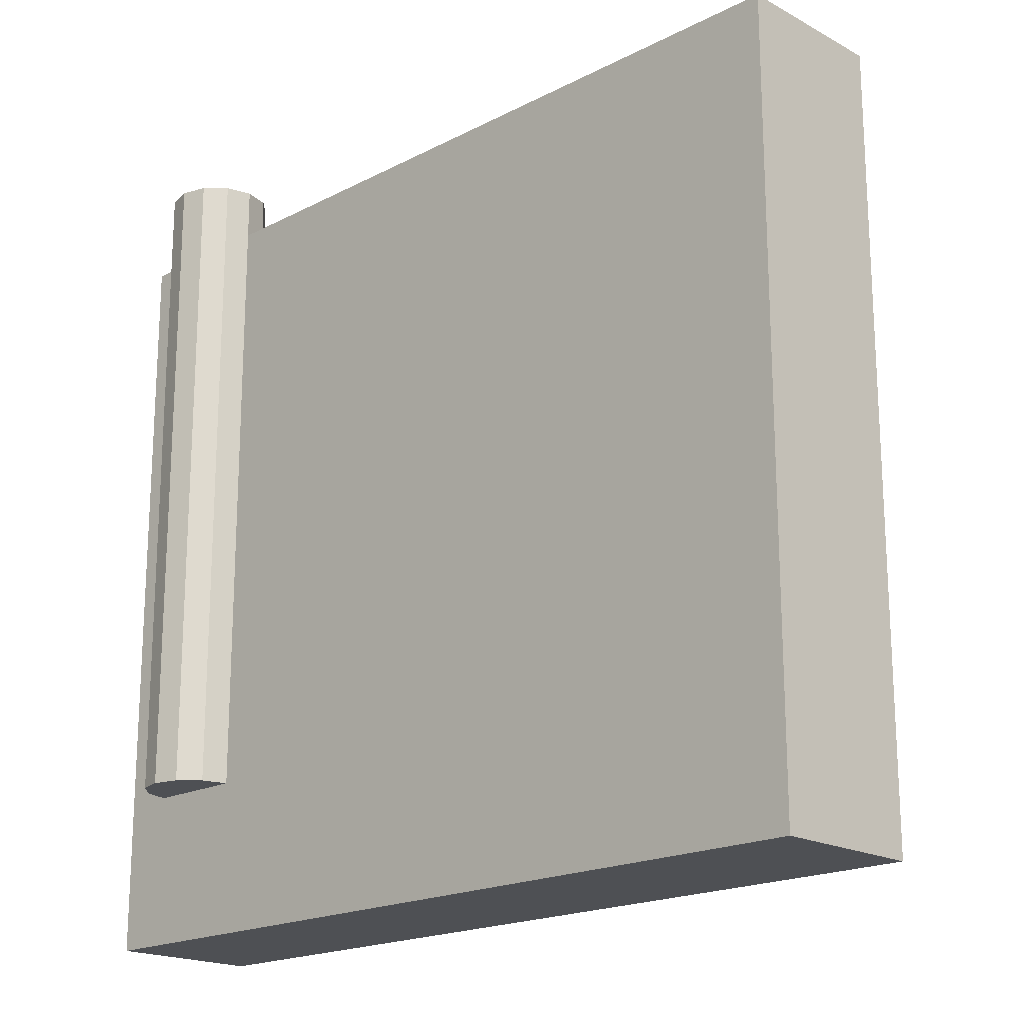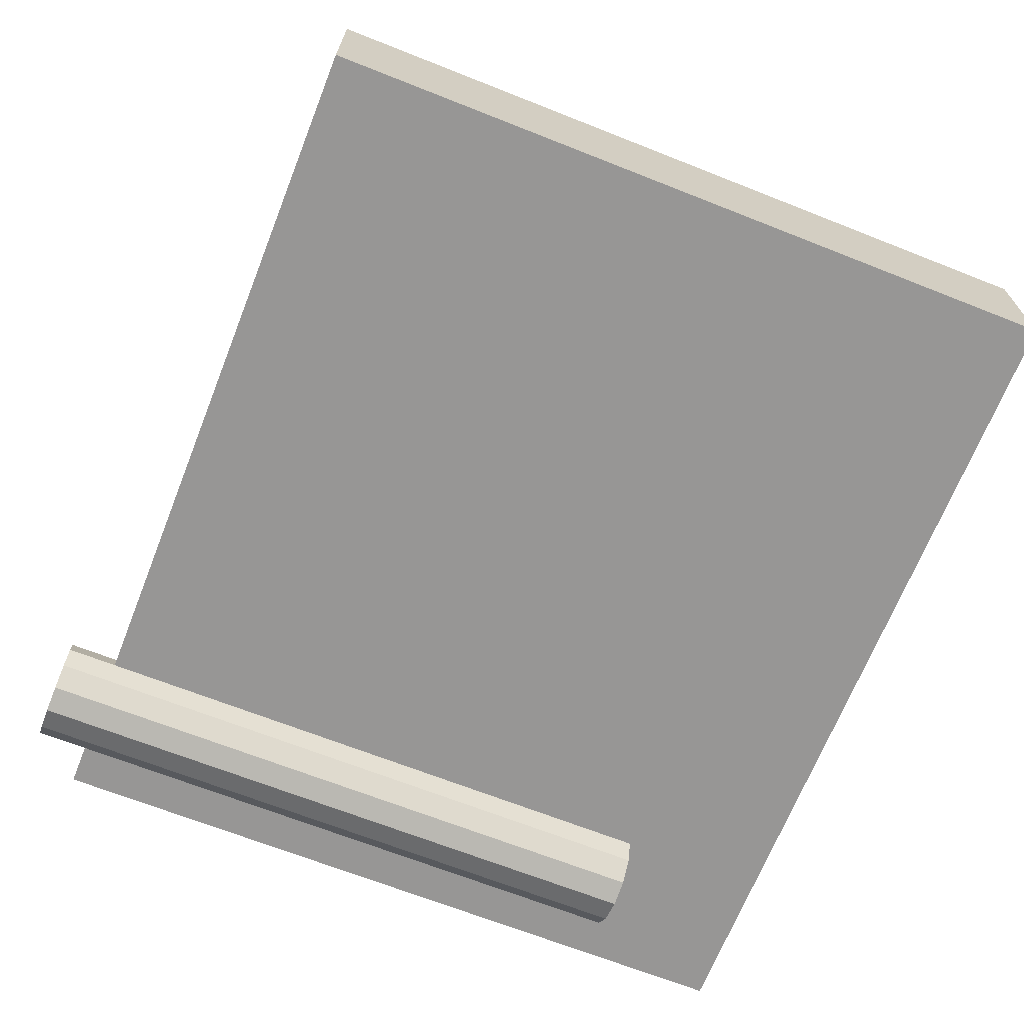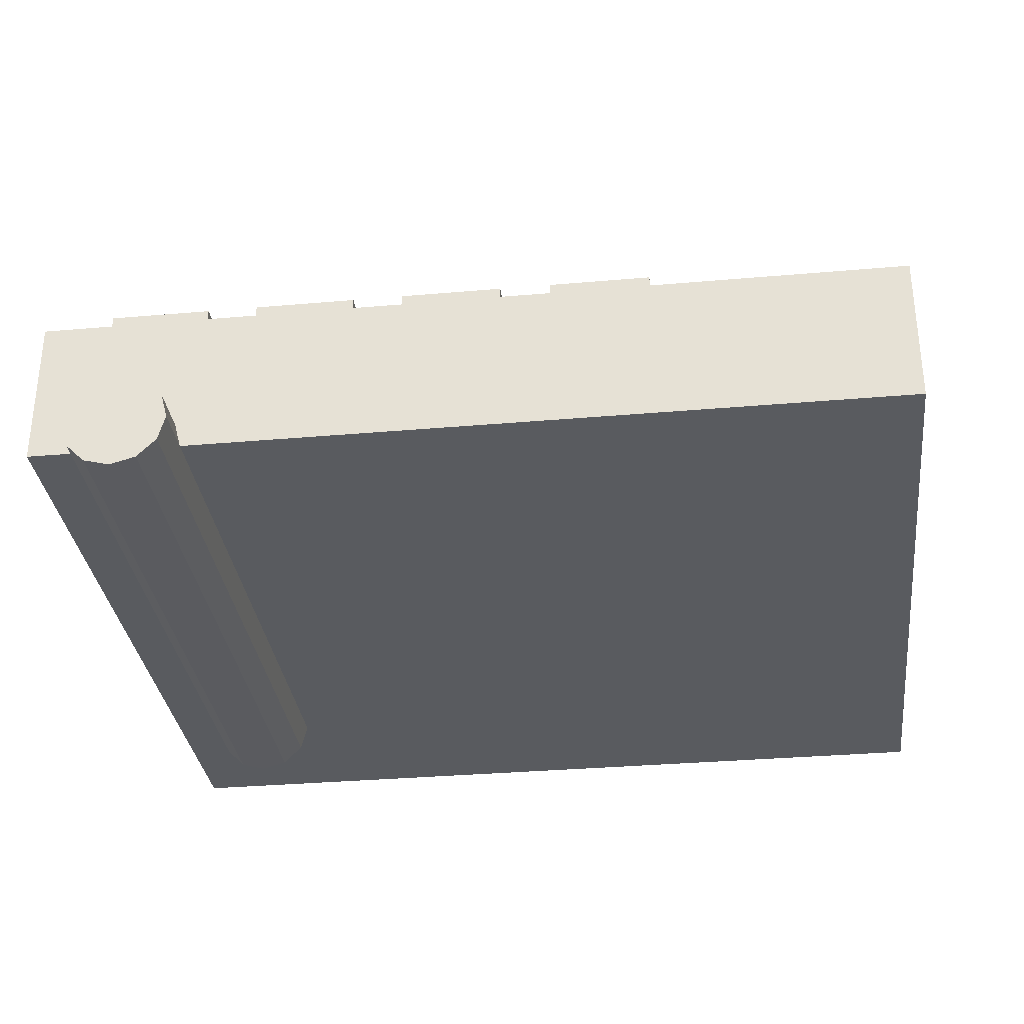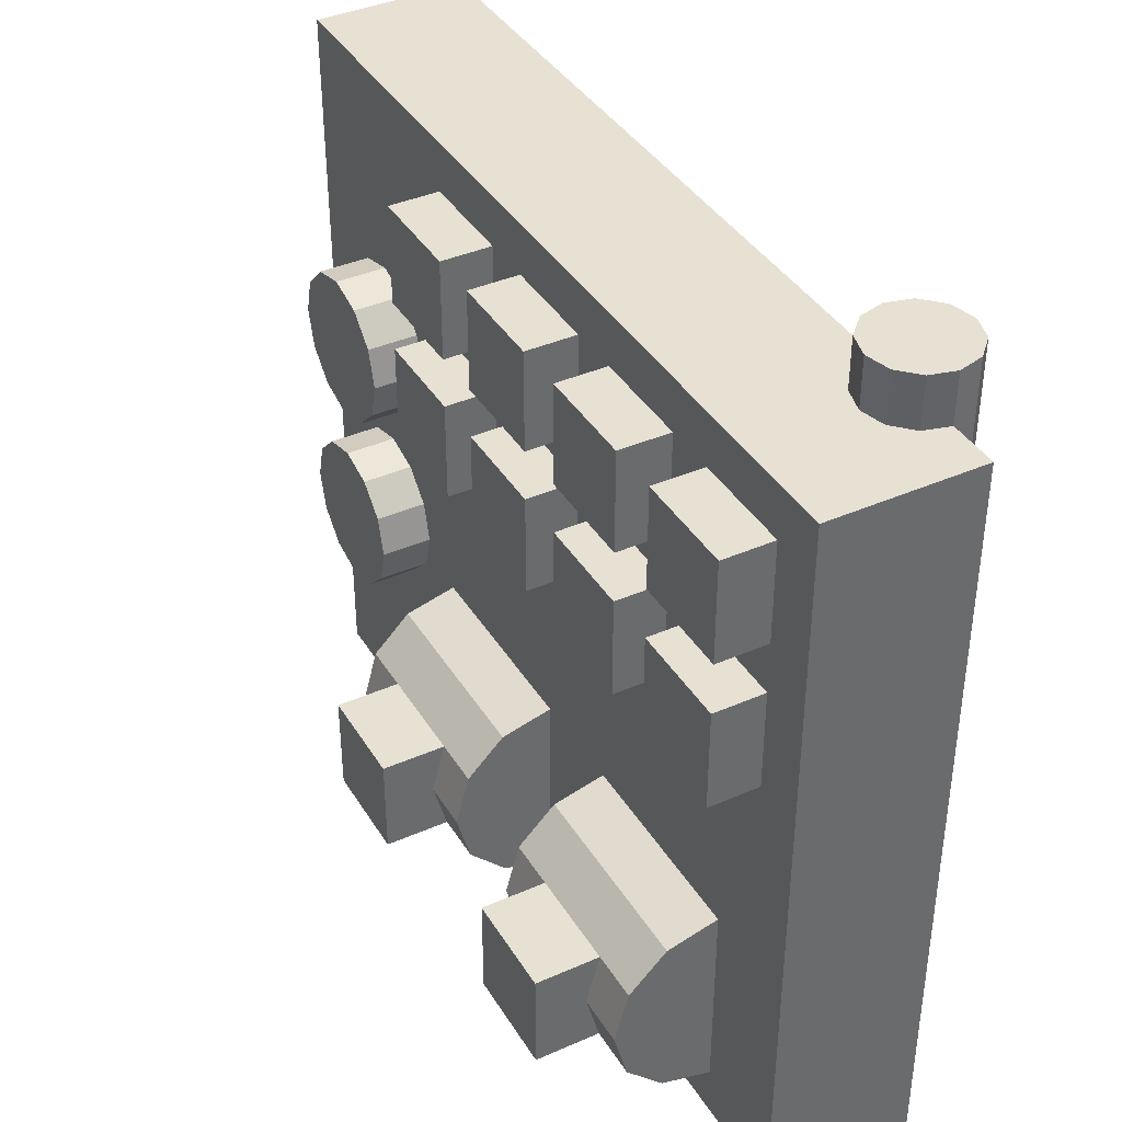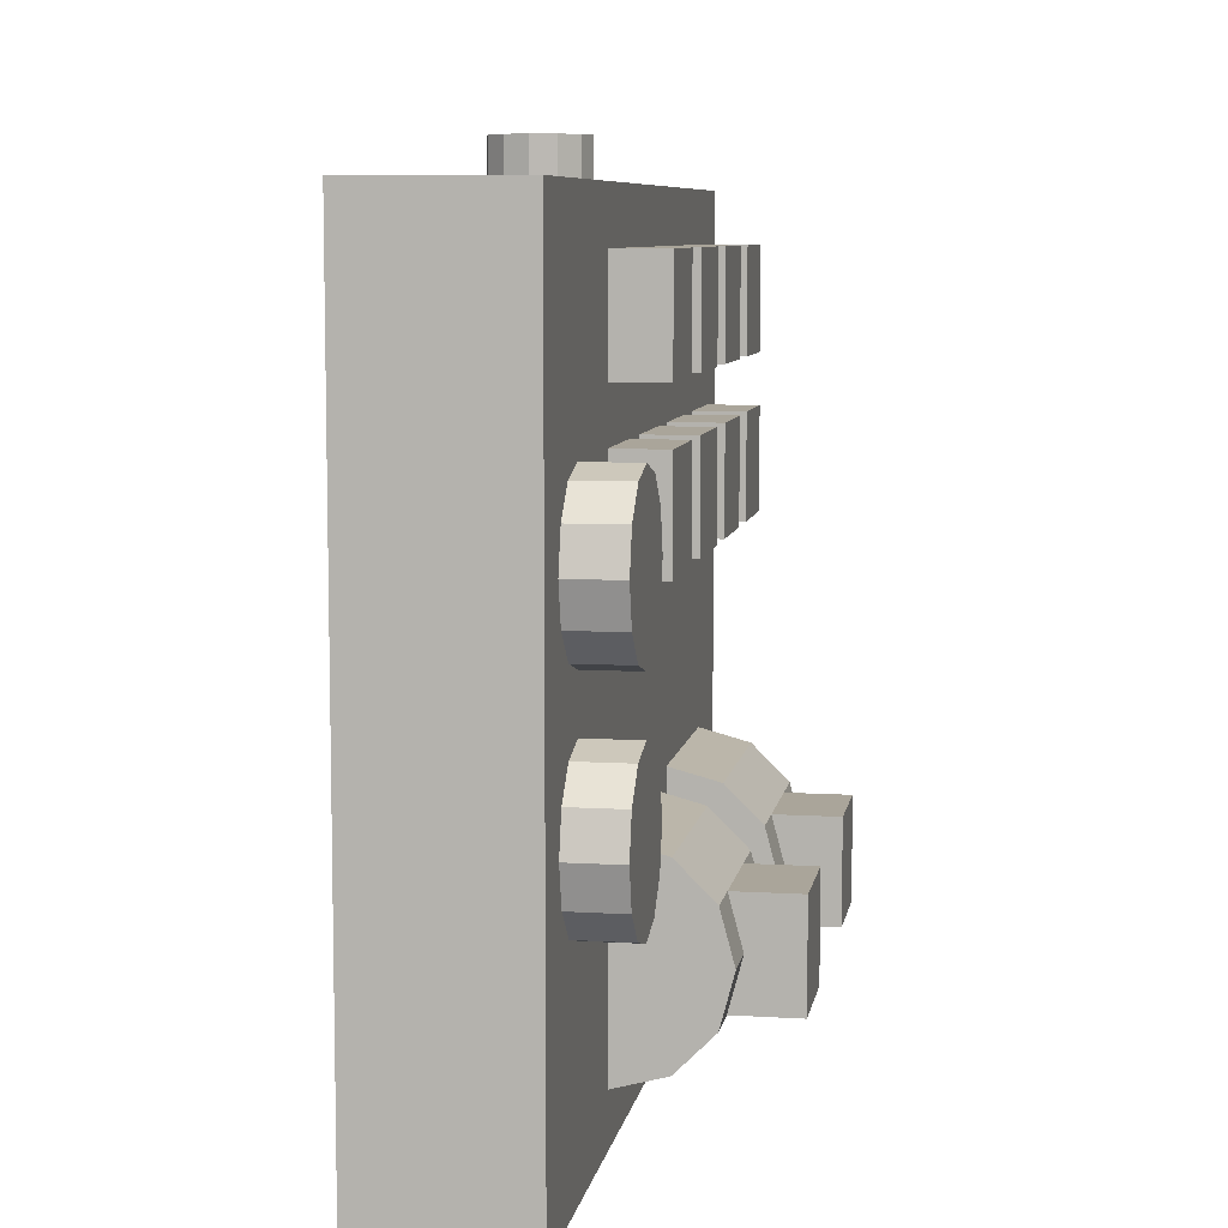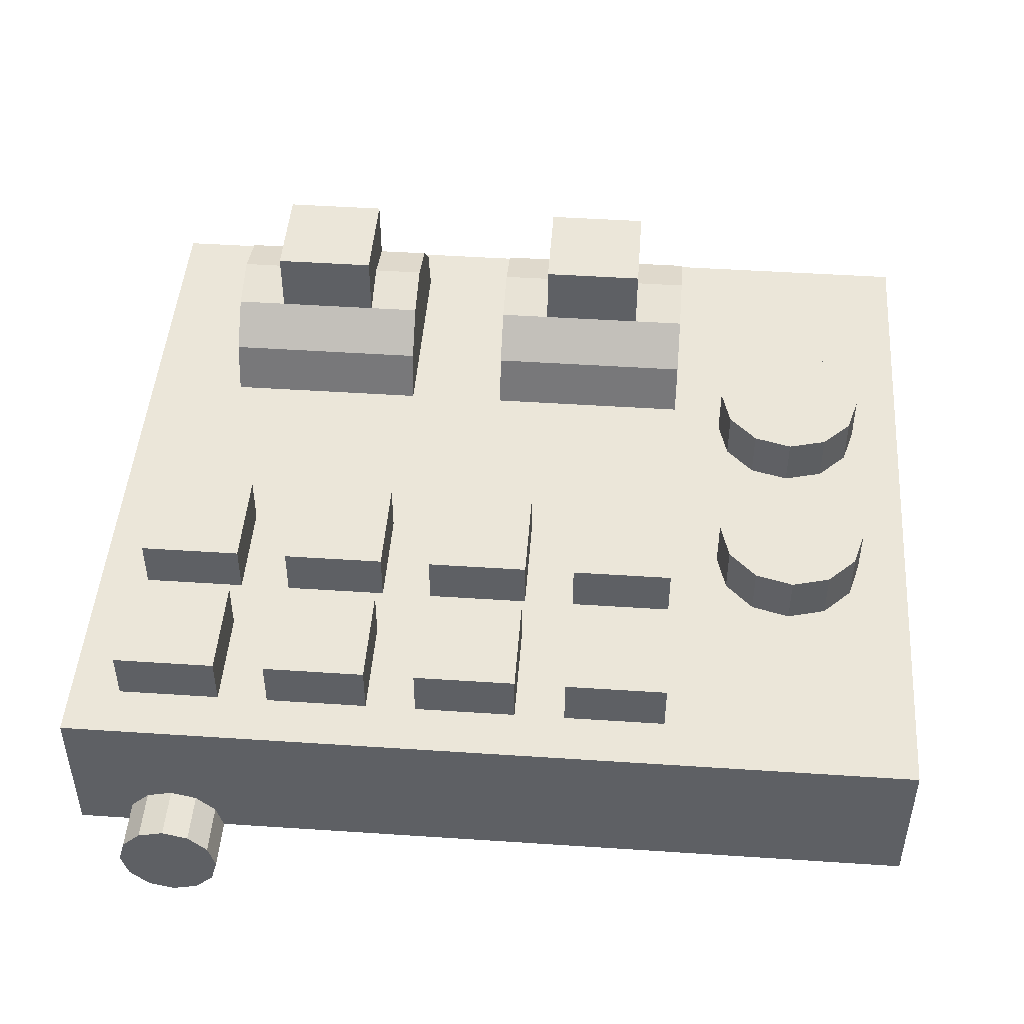
<metadata>
{"format":"obj","ext":"obj","renderer":"f3d","projection":"perspective","resolution":1024,"background":"white","views":[{"elev":-19.0,"azim":44.3,"up":"+Z"},{"elev":-67.9,"azim":68.4,"up":"+Y"},{"elev":-32.4,"azim":7.0,"up":"+Y"},{"elev":39.4,"azim":-118.6,"up":"+Z"},{"elev":7.7,"azim":99.7,"up":"+Z"},{"elev":47.0,"azim":4.3,"up":"+Y"}]}
</metadata>
<code>
v -0.05688 -2.384e-07 -0.0425
v -0.05688 0.01 -0.04518
v -0.01688 0.01 -0.04518
v -0.01688 -2.384e-07 -0.0425
v -0.05688 0.01732 -0.0525
v -0.01688 0.01732 -0.0525
v -0.05688 0.02 -0.0625
v -0.01688 0.02 -0.0625
v -0.05688 0.01732 -0.0725
v -0.01688 0.01732 -0.0725
v -0.05688 0.01 -0.07982
v -0.01687 0.01 -0.07982
v -0.05688 -2.384e-07 -0.0825
v -0.01687 -2.384e-07 -0.0825
v -0.05687 -0.01 -0.07982
v -0.01687 -0.01 -0.07982
v -0.05688 -0.01732 -0.0725
v -0.01687 -0.01732 -0.0725
v -0.05688 -0.02 -0.0625
v -0.01687 -0.02 -0.0625
v -0.05688 -0.01732 -0.0525
v -0.01688 -0.01732 -0.0525
v -0.05688 -0.01 -0.04518
v -0.01688 -0.01 -0.04518
v 0.003125 -2.384e-07 -0.0425
v 0.003125 0.01 -0.04518
v 0.04312 0.01 -0.04518
v 0.04312 -2.384e-07 -0.0425
v 0.003125 0.01732 -0.0525
v 0.04312 0.01732 -0.0525
v 0.003125 0.02 -0.0625
v 0.04312 0.02 -0.0625
v 0.003125 0.01732 -0.0725
v 0.04312 0.01732 -0.0725
v 0.003125 0.01 -0.07982
v 0.04312 0.01 -0.07982
v 0.003125 -2.384e-07 -0.0825
v 0.04313 -2.384e-07 -0.0825
v 0.003125 -0.01 -0.07982
v 0.04313 -0.01 -0.07982
v 0.003125 -0.01732 -0.0725
v 0.04312 -0.01732 -0.0725
v 0.003125 -0.02 -0.0625
v 0.04312 -0.02 -0.0625
v 0.003125 -0.01732 -0.0525
v 0.04312 -0.01732 -0.0525
v 0.003125 -0.01 -0.04518
v 0.04312 -0.01 -0.04518
v 0.05312 0.01 -0.0375
v 0.05513 0.01 -0.03
v 0.05513 -0.02 -0.03
v 0.05312 -0.02 -0.0375
v 0.06062 0.01 -0.02451
v 0.06062 -0.02 -0.02451
v 0.06812 0.01 -0.0225
v 0.06812 -0.02 -0.0225
v 0.07562 0.01 -0.02451
v 0.07562 -0.02 -0.02451
v 0.08112 0.01 -0.03
v 0.08112 -0.02 -0.03
v 0.08313 0.01 -0.0375
v 0.08313 -0.02 -0.0375
v 0.08112 0.01 -0.045
v 0.08112 -0.02 -0.045
v 0.07562 0.01 -0.05049
v 0.07562 -0.02 -0.05049
v 0.06812 0.01 -0.0525
v 0.06813 -0.02 -0.0525
v 0.06062 0.01 -0.05049
v 0.06062 -0.02 -0.05049
v 0.05513 0.01 -0.045
v 0.05513 -0.02 -0.045
v 0.05312 0.01 0.0025
v 0.05513 0.01 0.01
v 0.05513 -0.02 0.01
v 0.05312 -0.02 0.0025
v 0.06062 0.01 0.01549
v 0.06062 -0.02 0.01549
v 0.06812 0.01 0.0175
v 0.06812 -0.02 0.0175
v 0.07562 0.01 0.01549
v 0.07562 -0.02 0.01549
v 0.08112 0.01 0.01
v 0.08112 -0.02 0.01
v 0.08313 0.01 0.0025
v 0.08313 -0.02 0.0025
v 0.08112 0.01 -0.005
v 0.08112 -0.02 -0.005
v 0.07562 0.01 -0.01049
v 0.07562 -0.02 -0.01049
v 0.06812 0.01 -0.0125
v 0.06813 -0.02 -0.0125
v 0.06062 0.01 -0.01049
v 0.06062 -0.02 -0.01049
v 0.05513 0.01 -0.005
v 0.05513 -0.02 -0.005
v 0.03313 0.01 -0.0725
v 0.03313 0.01 -0.0525
v 0.03313 0.03 -0.0525
v 0.03313 0.03 -0.0725
v 0.01312 0.01 -0.0725
v 0.01312 0.03 -0.0725
v 0.01312 0.03 -0.0525
v 0.01312 0.01 -0.0525
v -0.04688 -0.03 0.0675
v -0.04821 -0.025 0.0675
v -0.04821 -0.025 -0.0625
v -0.04688 -0.03 -0.0625
v -0.05187 -0.02134 0.0675
v -0.05187 -0.02134 -0.0625
v -0.05688 -0.02 0.0675
v -0.05688 -0.02 -0.0625
v -0.06187 -0.02134 0.0675
v -0.06188 -0.02134 -0.0625
v -0.06554 -0.025 0.0675
v -0.06554 -0.025 -0.0625
v -0.06688 -0.03 0.0675
v -0.06688 -0.03 -0.0625
v -0.06554 -0.035 0.0675
v -0.06554 -0.035 -0.0625
v -0.06187 -0.03866 0.0675
v -0.06188 -0.03866 -0.0625
v -0.05688 -0.04 0.0675
v -0.05688 -0.04 -0.0625
v -0.05187 -0.03866 0.0675
v -0.05188 -0.03866 -0.0625
v -0.04821 -0.035 0.0675
v -0.04821 -0.035 -0.0625
v 0.09313 -0.03 -0.0925
v 0.09312 -0.03 0.0575
v 0.09312 -2.384e-07 0.0575
v 0.09313 -2.384e-07 -0.0925
v -0.07688 -0.03 -0.0925
v -0.07688 -2.384e-07 -0.0925
v -0.07688 -2.384e-07 0.0575
v -0.07688 -0.03 0.0575
v 0.04312 -0.01 -0.0025
v 0.04312 -0.01 0.0175
v 0.04312 0.01 0.0175
v 0.04312 0.01 -0.0025
v 0.02312 -0.01 -0.0025
v 0.02312 0.01 -0.0025
v 0.02312 0.01 0.0175
v 0.02312 -0.01 0.0175
v 0.01312 -0.01 -0.0025
v 0.01312 -0.01 0.0175
v 0.01312 0.01 0.0175
v 0.01312 0.01 -0.0025
v -0.006875 -0.01 -0.0025
v -0.006875 0.01 -0.0025
v -0.006875 0.01 0.0175
v -0.006875 -0.01 0.0175
v -0.01688 -0.01 -0.0025
v -0.01688 -0.01 0.0175
v -0.01688 0.01 0.0175
v -0.01688 0.01 -0.0025
v -0.03687 -0.01 -0.0025
v -0.03687 0.01 -0.0025
v -0.03687 0.01 0.0175
v -0.03687 -0.01 0.0175
v -0.04688 -0.01 -0.0025
v -0.04688 -0.01 0.0175
v -0.04688 0.01 0.0175
v -0.04688 0.01 -0.0025
v -0.06688 -0.01 -0.0025
v -0.06688 0.01 -0.0025
v -0.06688 0.01 0.0175
v -0.06688 -0.01 0.0175
v 0.04312 -0.01 0.0275
v 0.04312 -0.01 0.0475
v 0.04312 0.01 0.0475
v 0.04312 0.01 0.0275
v 0.02312 -0.01 0.0275
v 0.02312 0.01 0.0275
v 0.02312 0.01 0.0475
v 0.02312 -0.01 0.0475
v 0.01312 -0.01 0.0275
v 0.01312 -0.01 0.0475
v 0.01312 0.01 0.0475
v 0.01312 0.01 0.0275
v -0.006875 -0.01 0.0275
v -0.006875 0.01 0.0275
v -0.006875 0.01 0.0475
v -0.006875 -0.01 0.0475
v -0.01688 -0.01 0.0275
v -0.01688 -0.01 0.0475
v -0.01688 0.01 0.0475
v -0.01688 0.01 0.0275
v -0.03687 -0.01 0.0275
v -0.03687 0.01 0.0275
v -0.03687 0.01 0.0475
v -0.03687 -0.01 0.0475
v -0.04688 -0.01 0.0275
v -0.04688 -0.01 0.0475
v -0.04688 0.01 0.0475
v -0.04688 0.01 0.0275
v -0.06688 -0.01 0.0275
v -0.06688 0.01 0.0275
v -0.06688 0.01 0.0475
v -0.06688 -0.01 0.0475
v -0.02687 0.01 -0.0725
v -0.02687 0.01 -0.0525
v -0.02687 0.03 -0.0525
v -0.02687 0.03 -0.0725
v -0.04687 0.01 -0.0725
v -0.04687 0.03 -0.0725
v -0.04687 0.03 -0.0525
v -0.04687 0.01 -0.0525
o group480546860
g mesh480546860
f 52 51 50 49
f 51 54 53 50
f 54 56 55 53
f 56 58 57 55
f 58 60 59 57
f 60 62 61 59
f 62 64 63 61
f 64 66 65 63
f 66 68 67 65
f 68 70 69 67
f 70 72 71 69
f 72 52 49 71
f 49 50 53 55 57 59 61 63 65 67 69 71
f 72 70 68 66 64 62 60 58 56 54 51 52
o group1780573564
g mesh1780573564
f 76 75 74 73
f 75 78 77 74
f 78 80 79 77
f 80 82 81 79
f 82 84 83 81
f 84 86 85 83
f 86 88 87 85
f 88 90 89 87
f 90 92 91 89
f 92 94 93 91
f 94 96 95 93
f 96 76 73 95
f 73 74 77 79 81 83 85 87 89 91 93 95
f 96 94 92 90 88 86 84 82 80 78 75 76
o group1011640019
g mesh1011640019
f 108 107 106 105
f 107 110 109 106
f 110 112 111 109
f 112 114 113 111
f 114 116 115 113
f 116 118 117 115
f 118 120 119 117
f 120 122 121 119
f 122 124 123 121
f 124 126 125 123
f 126 128 127 125
f 128 108 105 127
f 105 106 109 111 113 115 117 119 121 123 125 127
f 128 126 124 122 120 118 116 114 112 110 107 108
o group1445632883
g mesh1445632883
f 4 3 2 1
f 3 6 5 2
f 6 8 7 5
f 8 10 9 7
f 10 12 11 9
f 12 14 13 11
f 14 16 15 13
f 16 18 17 15
f 18 20 19 17
f 20 22 21 19
f 22 24 23 21
f 24 4 1 23
f 1 2 5 7 9 11 13 15 17 19 21 23
f 24 22 20 18 16 14 12 10 8 6 3 4
f 204 203 202 201
f 208 207 206 205
f 202 208 205 201
f 206 207 203 204
f 205 206 204 201
f 203 207 208 202
o group128226319
g mesh128226319
f 28 27 26 25
f 27 30 29 26
f 30 32 31 29
f 32 34 33 31
f 34 36 35 33
f 36 38 37 35
f 38 40 39 37
f 40 42 41 39
f 42 44 43 41
f 44 46 45 43
f 46 48 47 45
f 48 28 25 47
f 25 26 29 31 33 35 37 39 41 43 45 47
f 48 46 44 42 40 38 36 34 32 30 27 28
f 100 99 98 97
f 104 103 102 101
f 98 104 101 97
f 102 103 99 100
f 101 102 100 97
f 99 103 104 98
o group1405848941
g mesh1405848941
f 132 131 130 129
f 136 135 134 133
f 130 136 133 129
f 134 135 131 132
f 133 134 132 129
f 131 135 136 130
f 140 139 138 137
f 144 143 142 141
f 138 144 141 137
f 142 143 139 140
f 141 142 140 137
f 139 143 144 138
f 148 147 146 145
f 152 151 150 149
f 146 152 149 145
f 150 151 147 148
f 149 150 148 145
f 147 151 152 146
f 156 155 154 153
f 160 159 158 157
f 154 160 157 153
f 158 159 155 156
f 157 158 156 153
f 155 159 160 154
f 164 163 162 161
f 168 167 166 165
f 162 168 165 161
f 166 167 163 164
f 165 166 164 161
f 163 167 168 162
f 180 179 178 177
f 184 183 182 181
f 178 184 181 177
f 182 183 179 180
f 181 182 180 177
f 179 183 184 178
f 188 187 186 185
f 192 191 190 189
f 186 192 189 185
f 190 191 187 188
f 189 190 188 185
f 187 191 192 186
f 196 195 194 193
f 200 199 198 197
f 194 200 197 193
f 198 199 195 196
f 197 198 196 193
f 195 199 200 194
f 172 171 170 169
f 176 175 174 173
f 170 176 173 169
f 174 175 171 172
f 173 174 172 169
f 171 175 176 170

</code>
